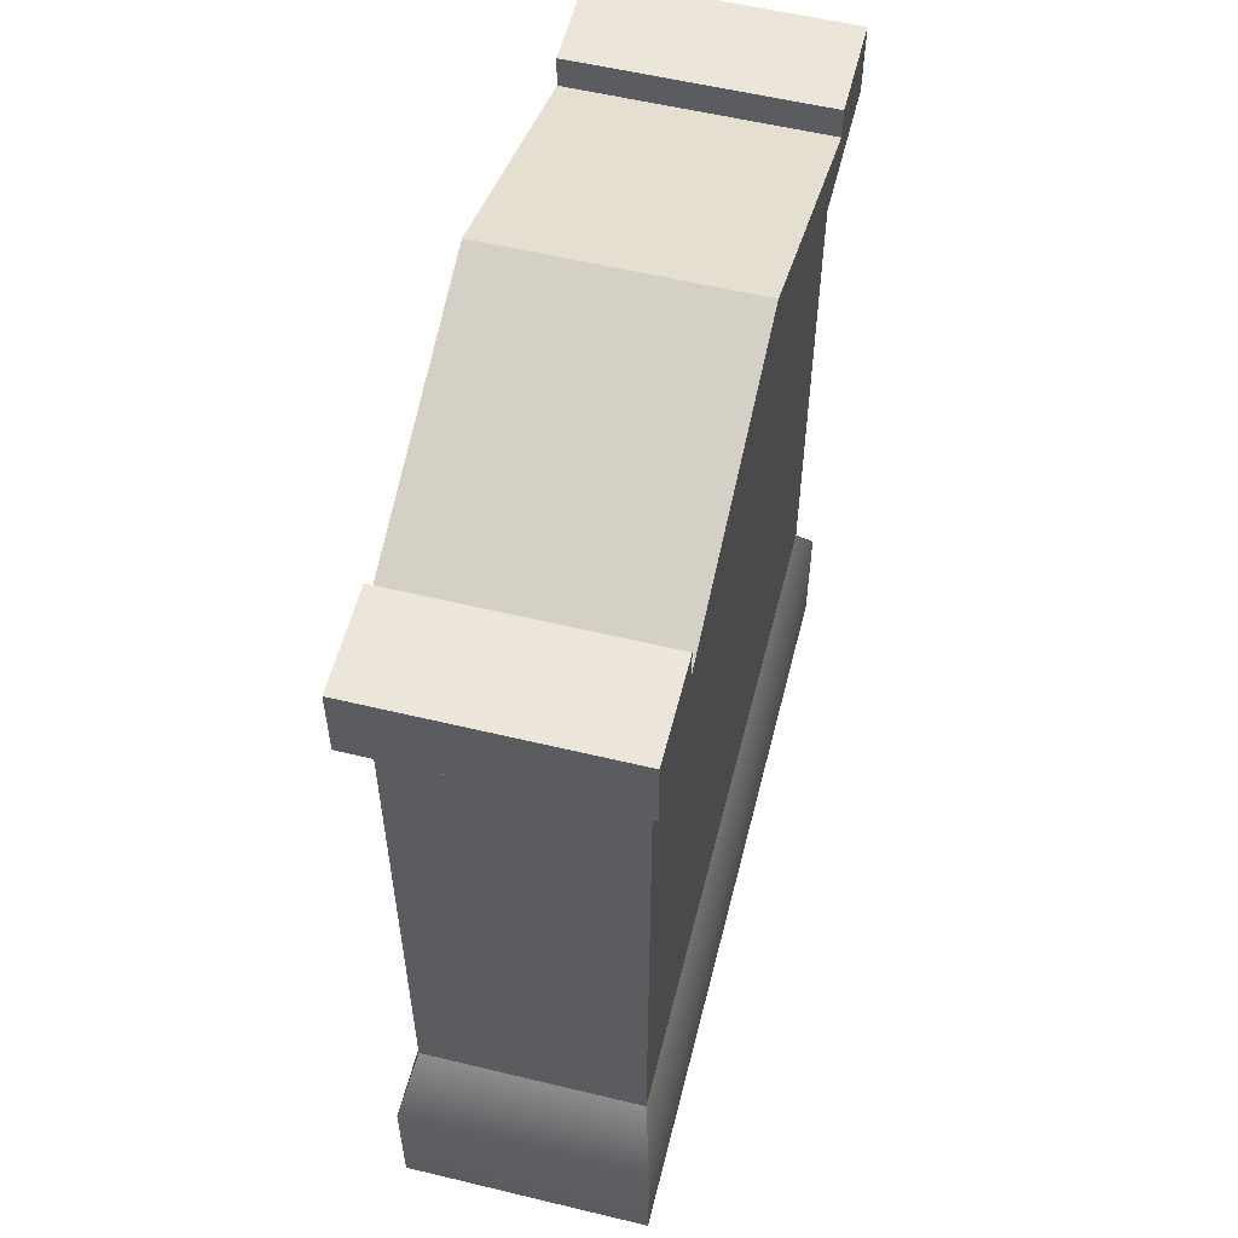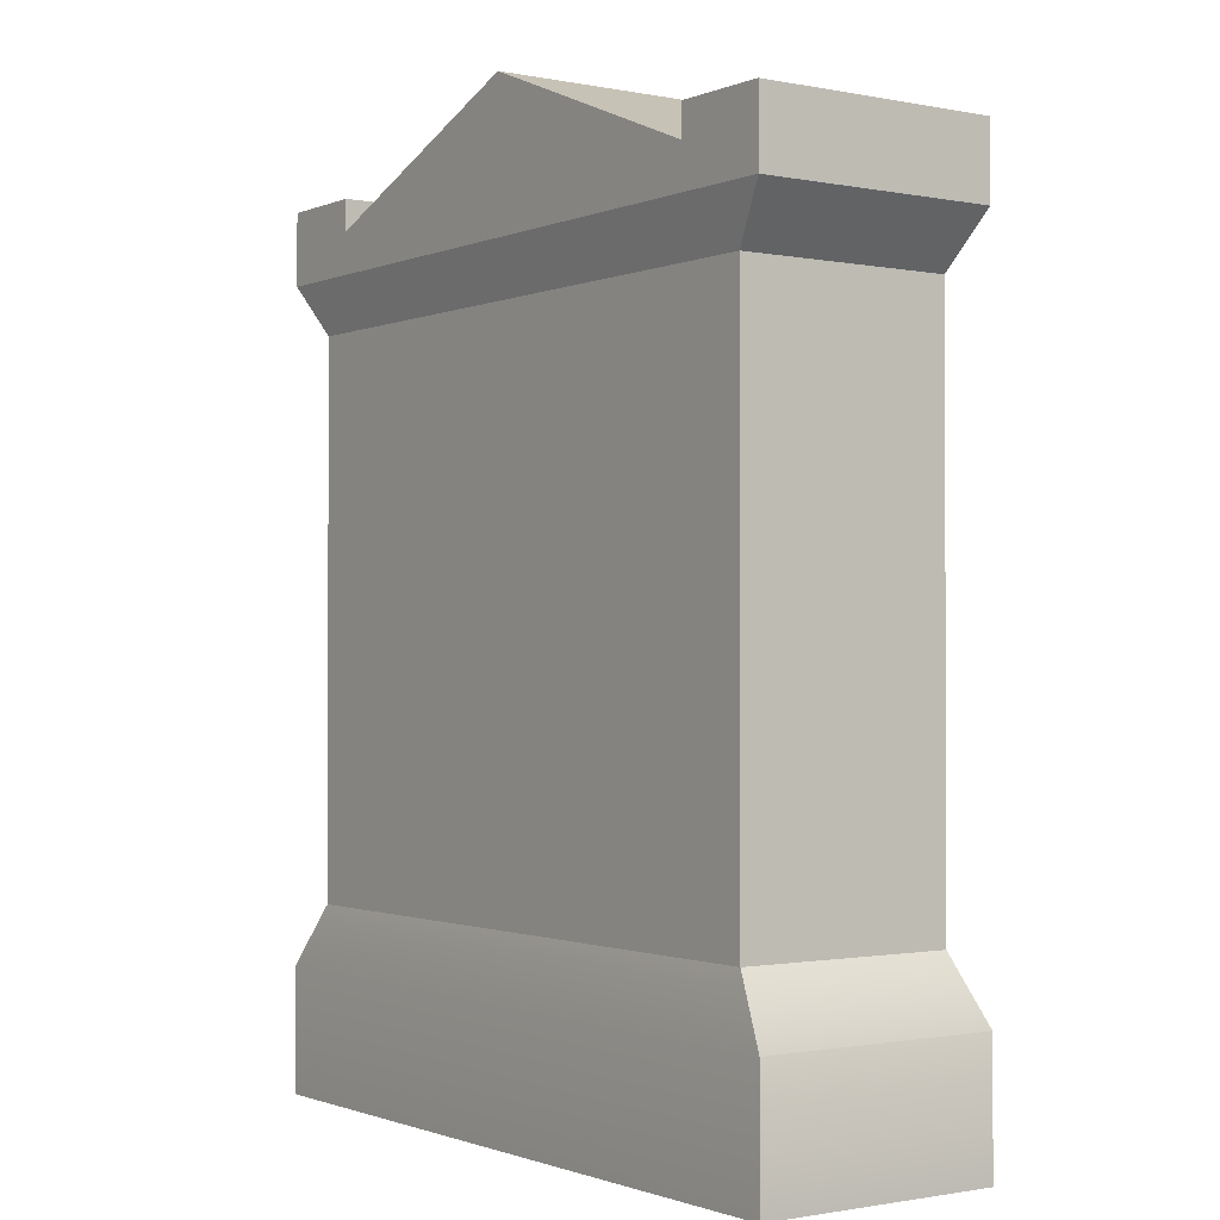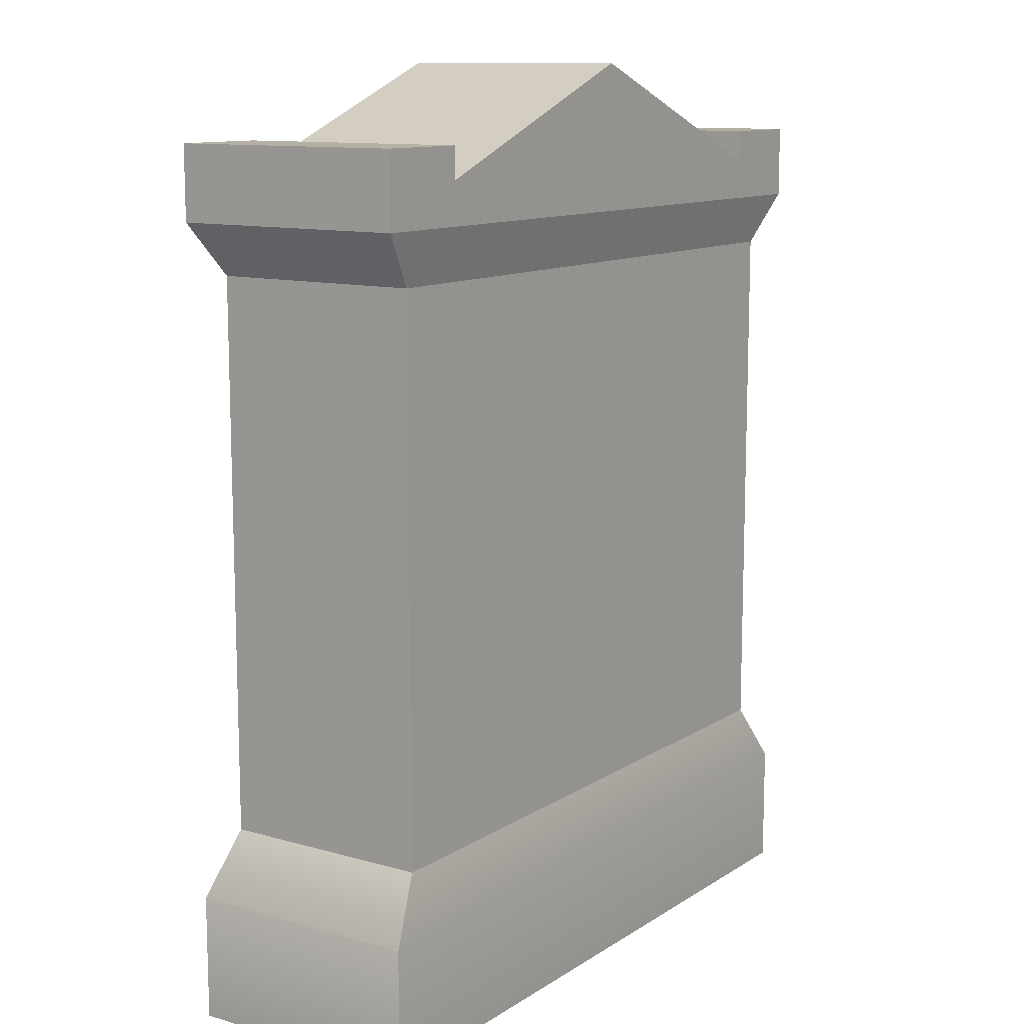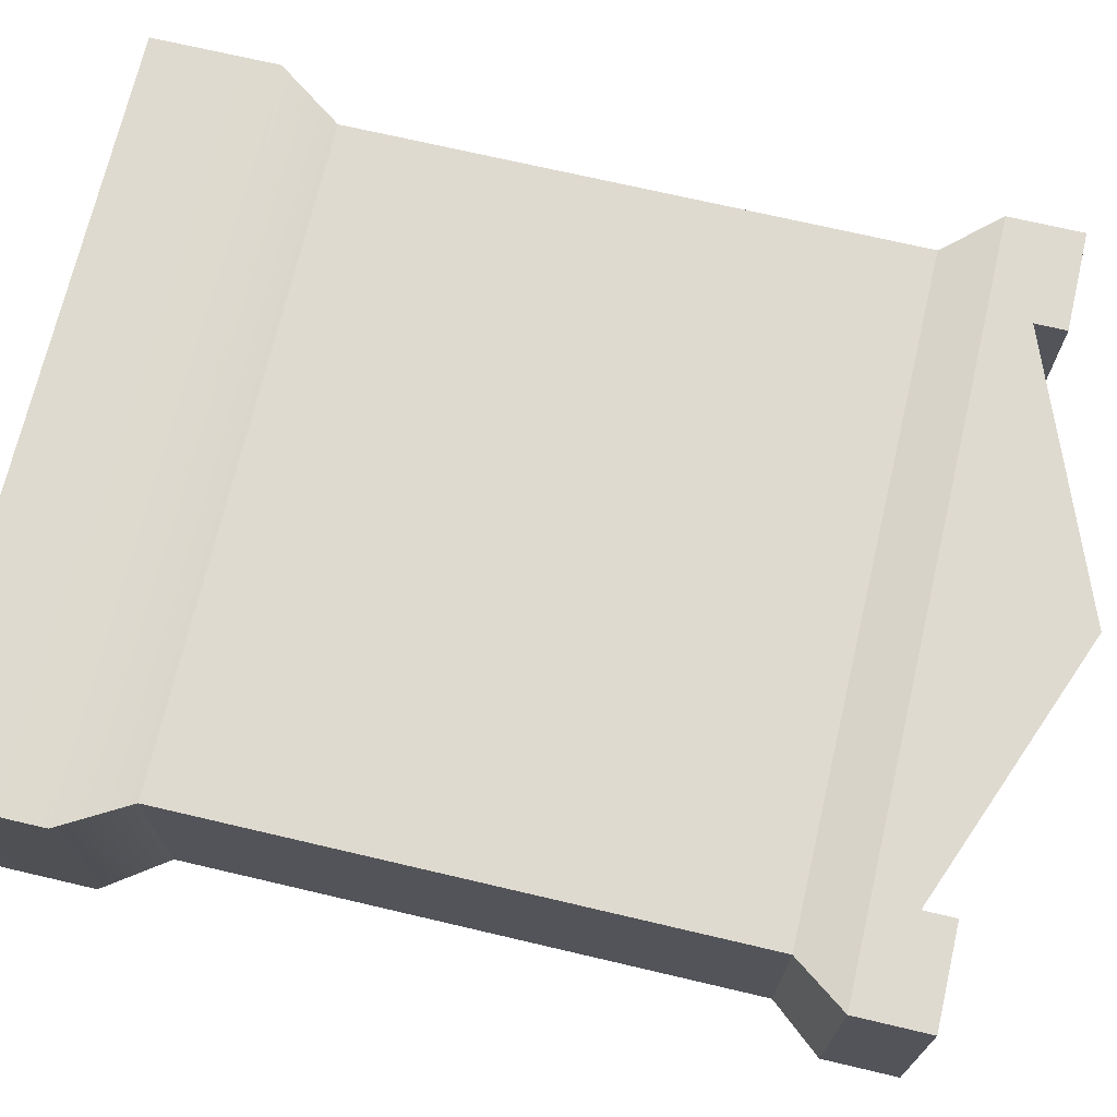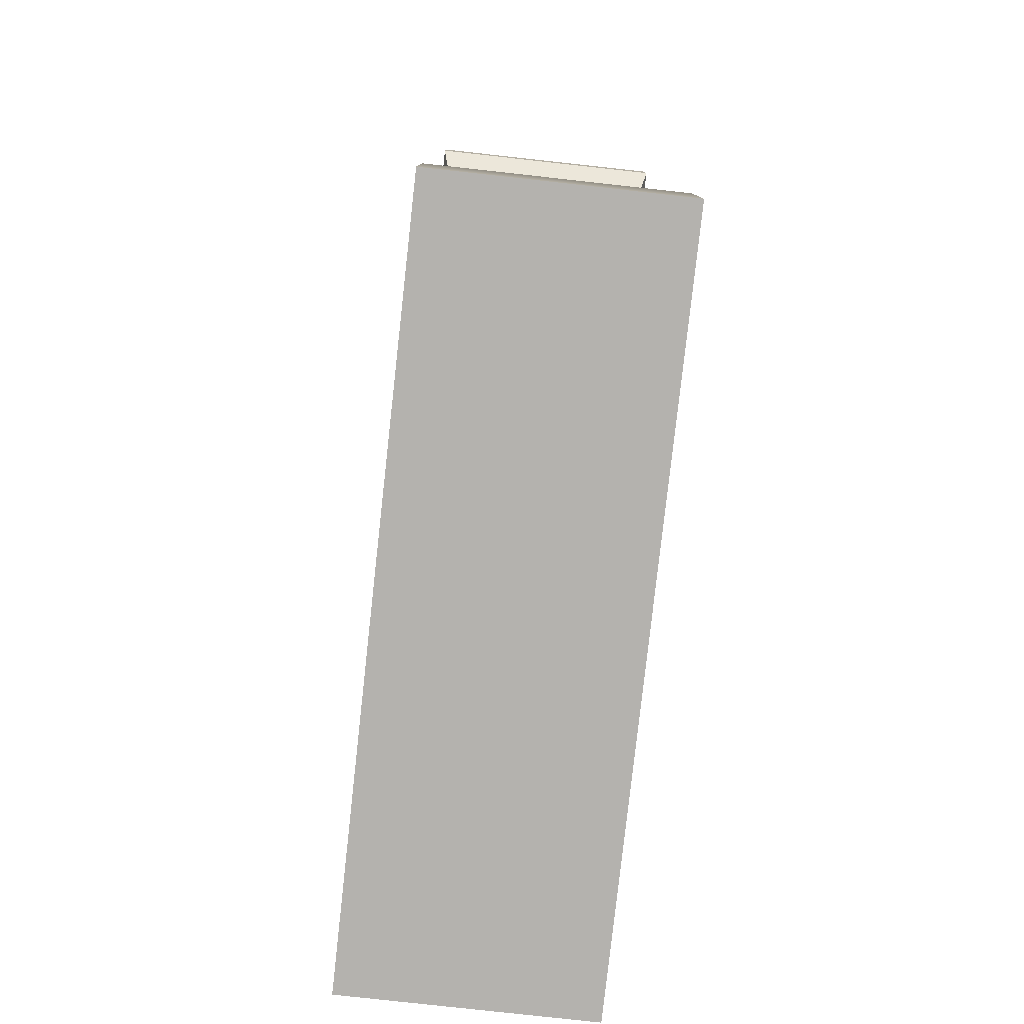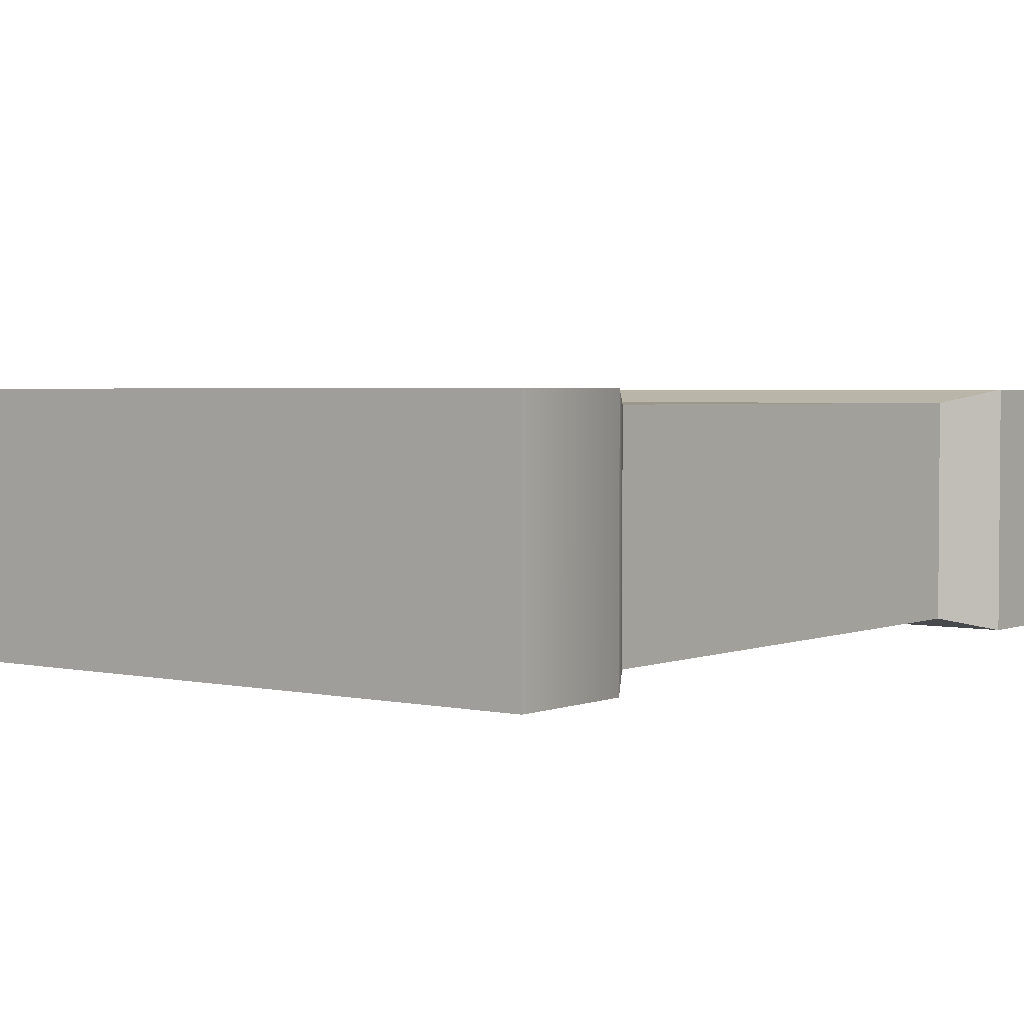
<metadata>
{"format":"obj","ext":"obj","renderer":"f3d","projection":"perspective","resolution":1024,"background":"white","views":[{"elev":56.7,"azim":104.1,"up":"+Y"},{"elev":-1.2,"azim":-125.3,"up":"+Y"},{"elev":11.5,"azim":124.3,"up":"+Y"},{"elev":70.9,"azim":103.2,"up":"+Z"},{"elev":-79.7,"azim":-96.3,"up":"+Y"},{"elev":2.8,"azim":37.1,"up":"+Z"}]}
</metadata>
<code>
o Gravestone_Decorative_2
v 9.803 0.6487 -2.244
v 9.803 0.594 -2.244
v 9.803 0.6487 -2.064
v 9.803 0.594 -2.064
v 9.773 0.5549 -2.234
v 9.773 0.1407 -2.234
v 9.773 0.5549 -2.074
v 9.773 0.1407 -2.074
v 9.257 0.594 -2.244
v 9.257 0.594 -2.064
v 9.287 0.5549 -2.234
v 9.287 0.5549 -2.074
v 9.33 0.6487 -2.244
v 9.33 0.6487 -2.064
v 9.257 0.6487 -2.244
v 9.257 0.6487 -2.064
v 9.287 0.1407 -2.234
v 9.257 0 -2.244
v 9.803 0 -2.244
v 9.257 0.09379 -2.244
v 9.803 0.09379 -2.244
v 9.73 0.6252 -2.244
v 9.73 0.6252 -2.064
v 9.53 0.7034 -2.244
v 9.53 0.7034 -2.064
v 9.803 0.09379 -2.064
v 9.257 0.09379 -2.064
v 9.287 0.1407 -2.074
v 9.803 0 -2.064
v 9.257 0 -2.064
v 9.73 0.6487 -2.244
v 9.73 0.6487 -2.064
v 9.33 0.6252 -2.064
v 9.33 0.6252 -2.244
f 3 2 1
f 2 3 4
f 7 6 5
f 6 7 8
f 11 10 9
f 10 11 12
f 15 14 13
f 14 15 16
f 9 5 11
f 5 9 2
f 11 6 17
f 6 11 5
f 20 19 18
f 19 20 21
f 24 23 22
f 23 24 25
f 10 15 9
f 15 10 16
f 4 12 7
f 12 4 10
f 17 21 20
f 21 17 6
f 8 27 26
f 27 8 28
f 26 30 29
f 30 26 27
f 7 28 8
f 28 7 12
f 28 11 17
f 11 28 12
f 27 17 20
f 17 27 28
f 23 31 22
f 31 23 32
f 4 5 2
f 5 4 7
f 31 3 1
f 3 31 32
f 23 3 32
f 23 4 3
f 4 23 10
f 33 10 23
f 25 33 23
f 10 33 16
f 16 33 14
f 6 26 21
f 26 6 8
f 34 25 24
f 25 34 33
f 30 20 18
f 20 30 27
f 26 19 21
f 19 26 29
f 34 15 13
f 34 9 15
f 9 34 2
f 22 2 34
f 24 22 34
f 2 22 1
f 1 22 31
f 14 34 13
f 34 14 33
f 30 19 29
f 19 30 18
f 3 2 1
f 2 3 4
f 7 6 5
f 6 7 8
f 11 10 9
f 10 11 12
f 15 14 13
f 14 15 16
f 9 5 11
f 5 9 2
f 11 6 17
f 6 11 5
f 20 19 18
f 19 20 21
f 24 23 22
f 23 24 25
f 10 15 9
f 15 10 16
f 4 12 7
f 12 4 10
f 17 21 20
f 21 17 6
f 8 27 26
f 27 8 28
f 26 30 29
f 30 26 27
f 7 28 8
f 28 7 12
f 28 11 17
f 11 28 12
f 27 17 20
f 17 27 28
f 23 31 22
f 31 23 32
f 4 5 2
f 5 4 7
f 31 3 1
f 3 31 32
f 23 3 32
f 23 4 3
f 4 23 10
f 33 10 23
f 25 33 23
f 10 33 16
f 16 33 14
f 6 26 21
f 26 6 8
f 34 25 24
f 25 34 33
f 30 20 18
f 20 30 27
f 26 19 21
f 19 26 29
f 34 15 13
f 34 9 15
f 9 34 2
f 22 2 34
f 24 22 34
f 2 22 1
f 1 22 31
f 14 34 13
f 34 14 33
f 30 19 29
f 19 30 18

</code>
